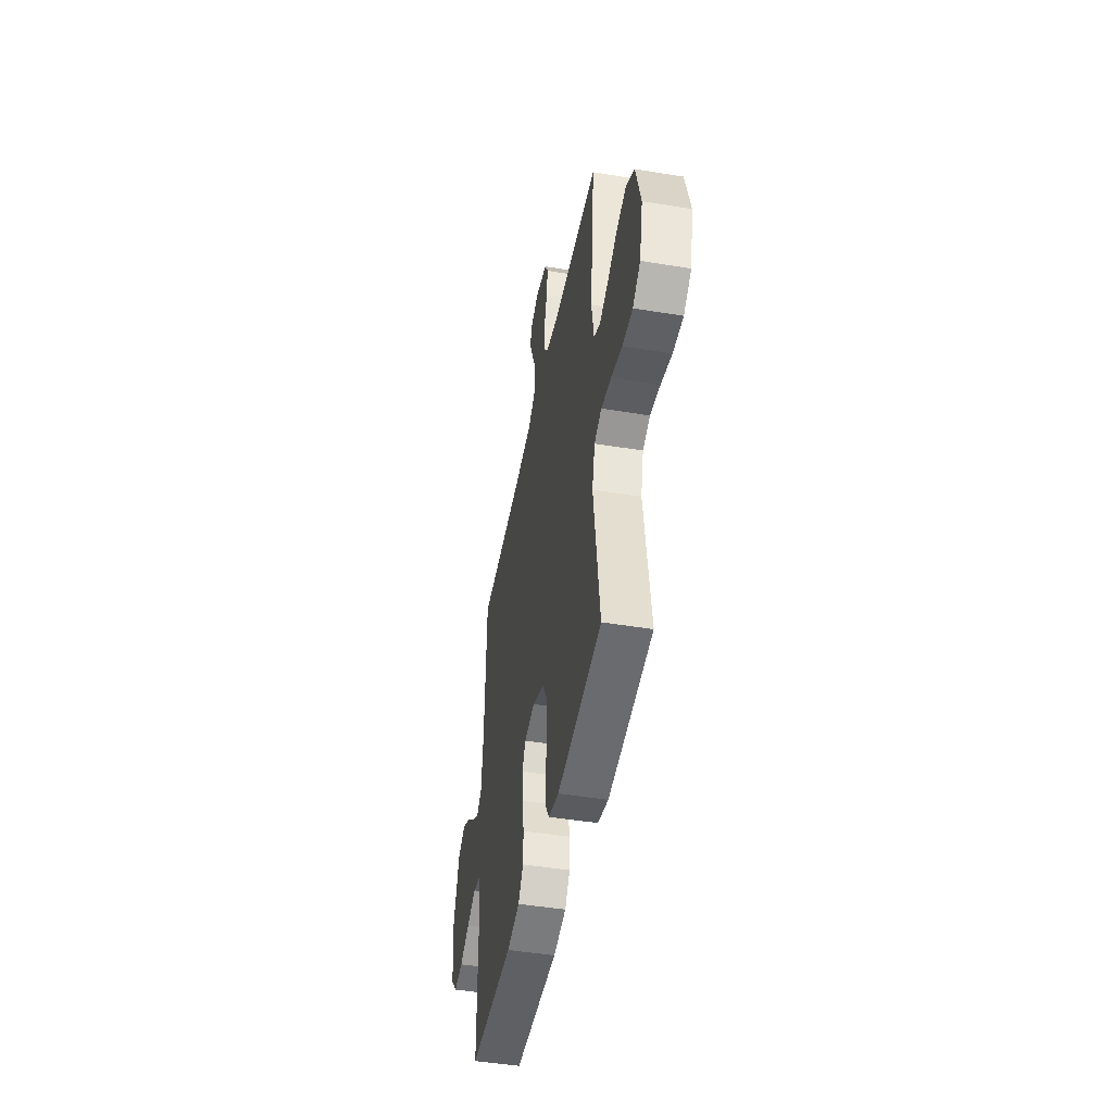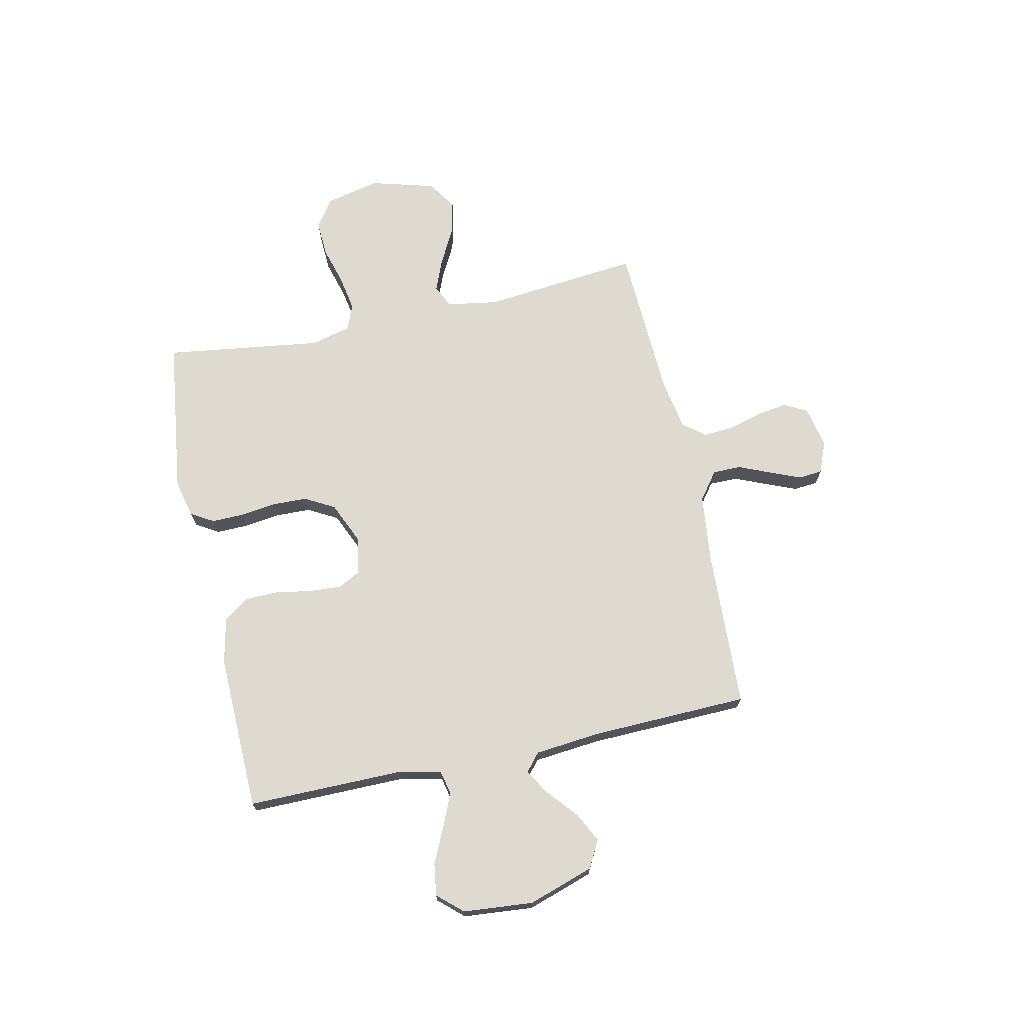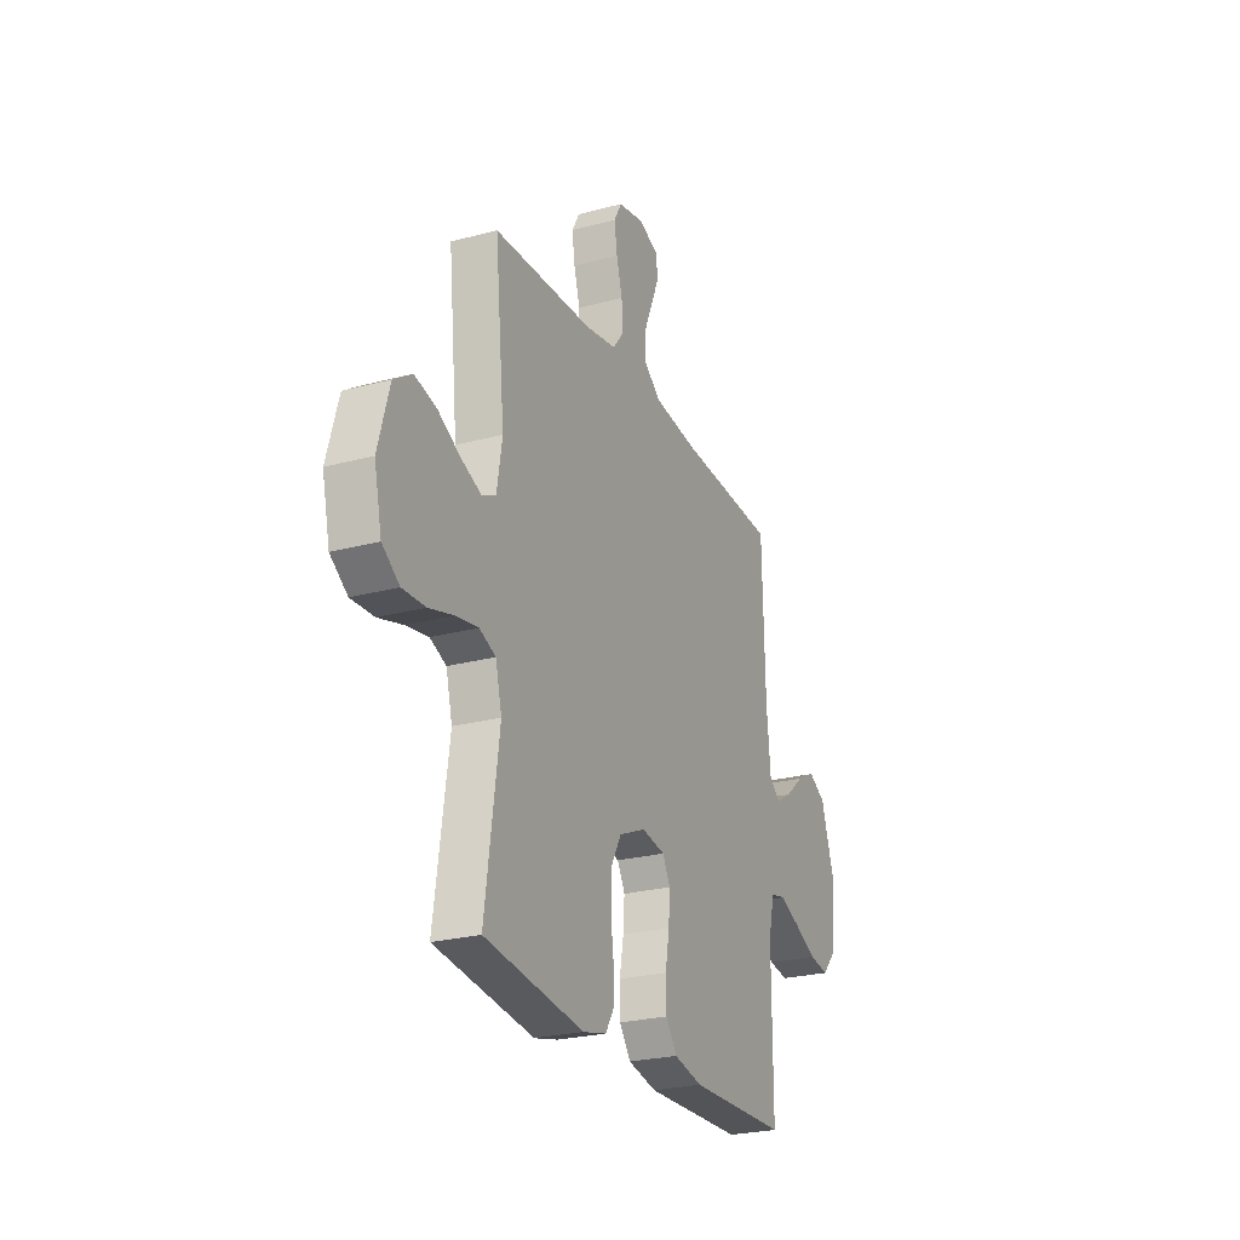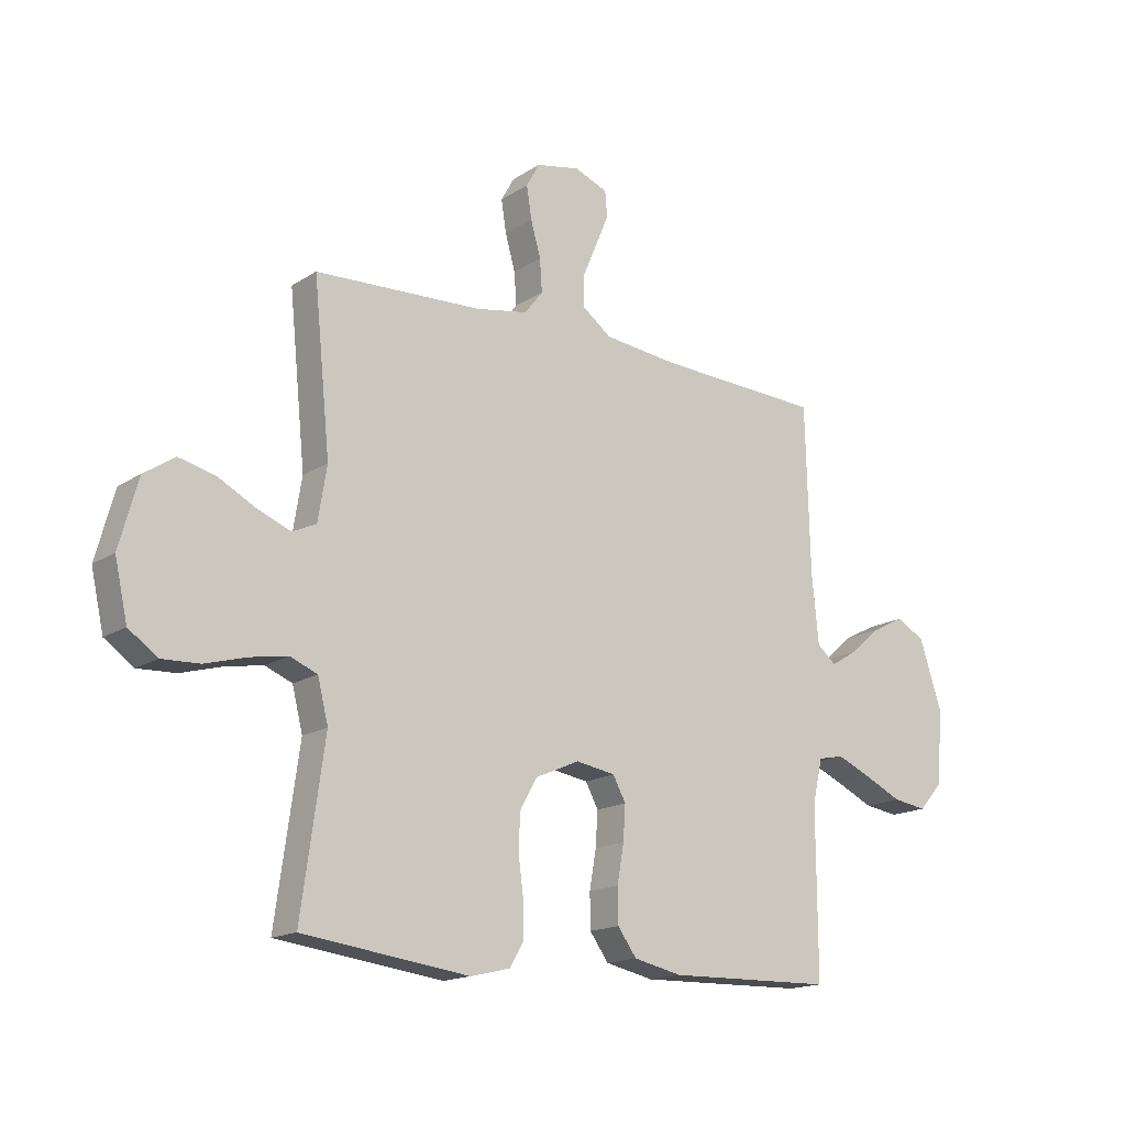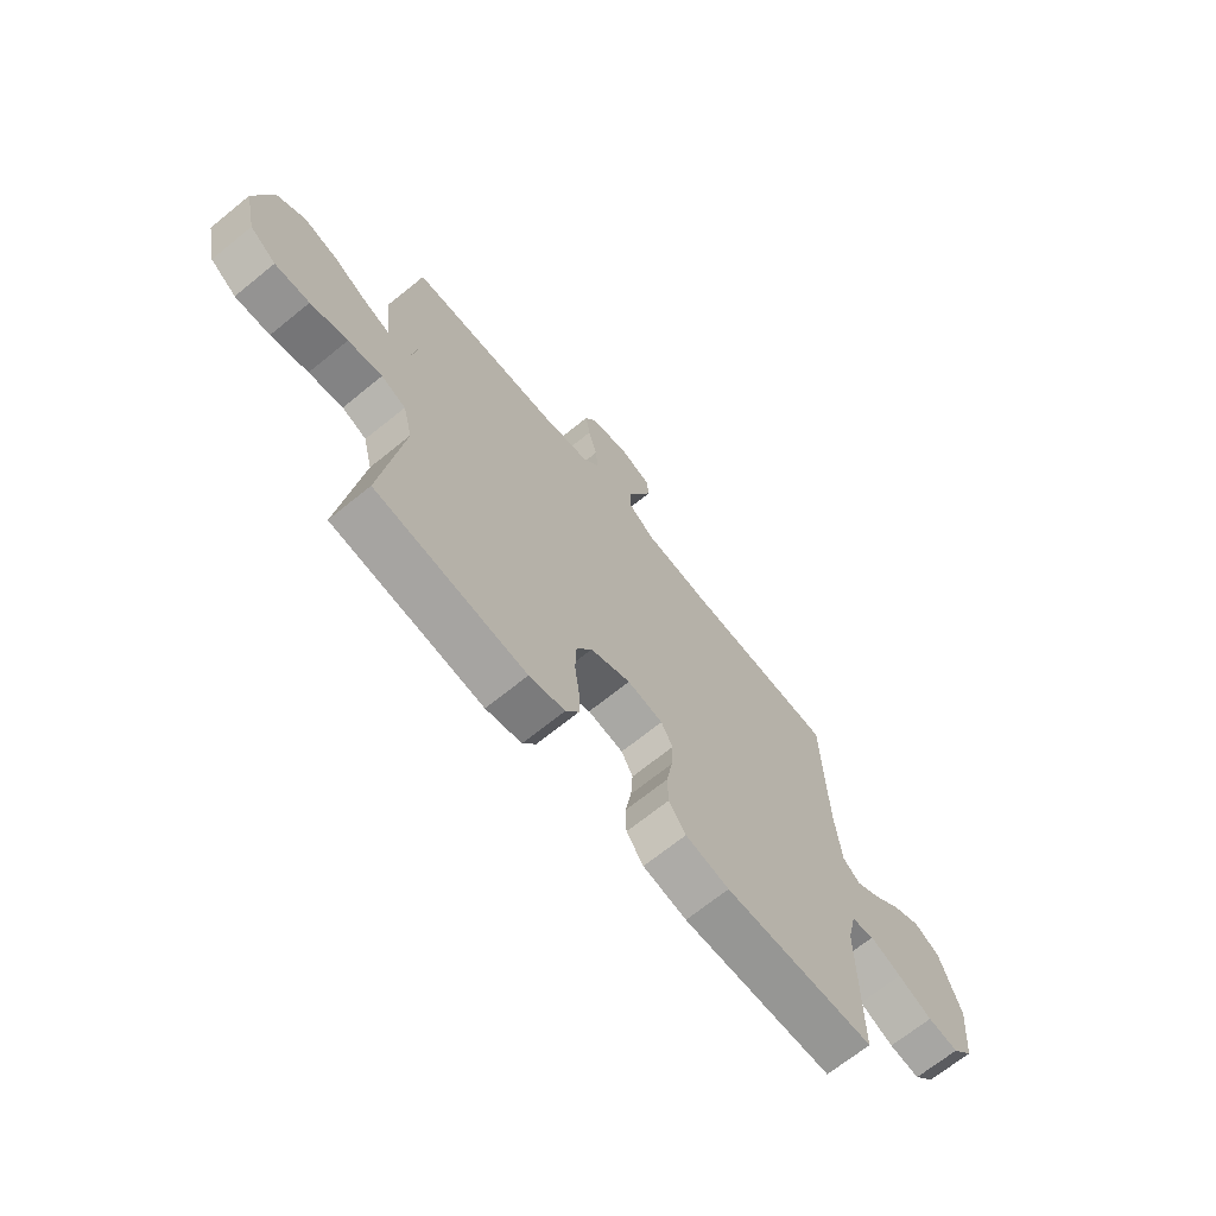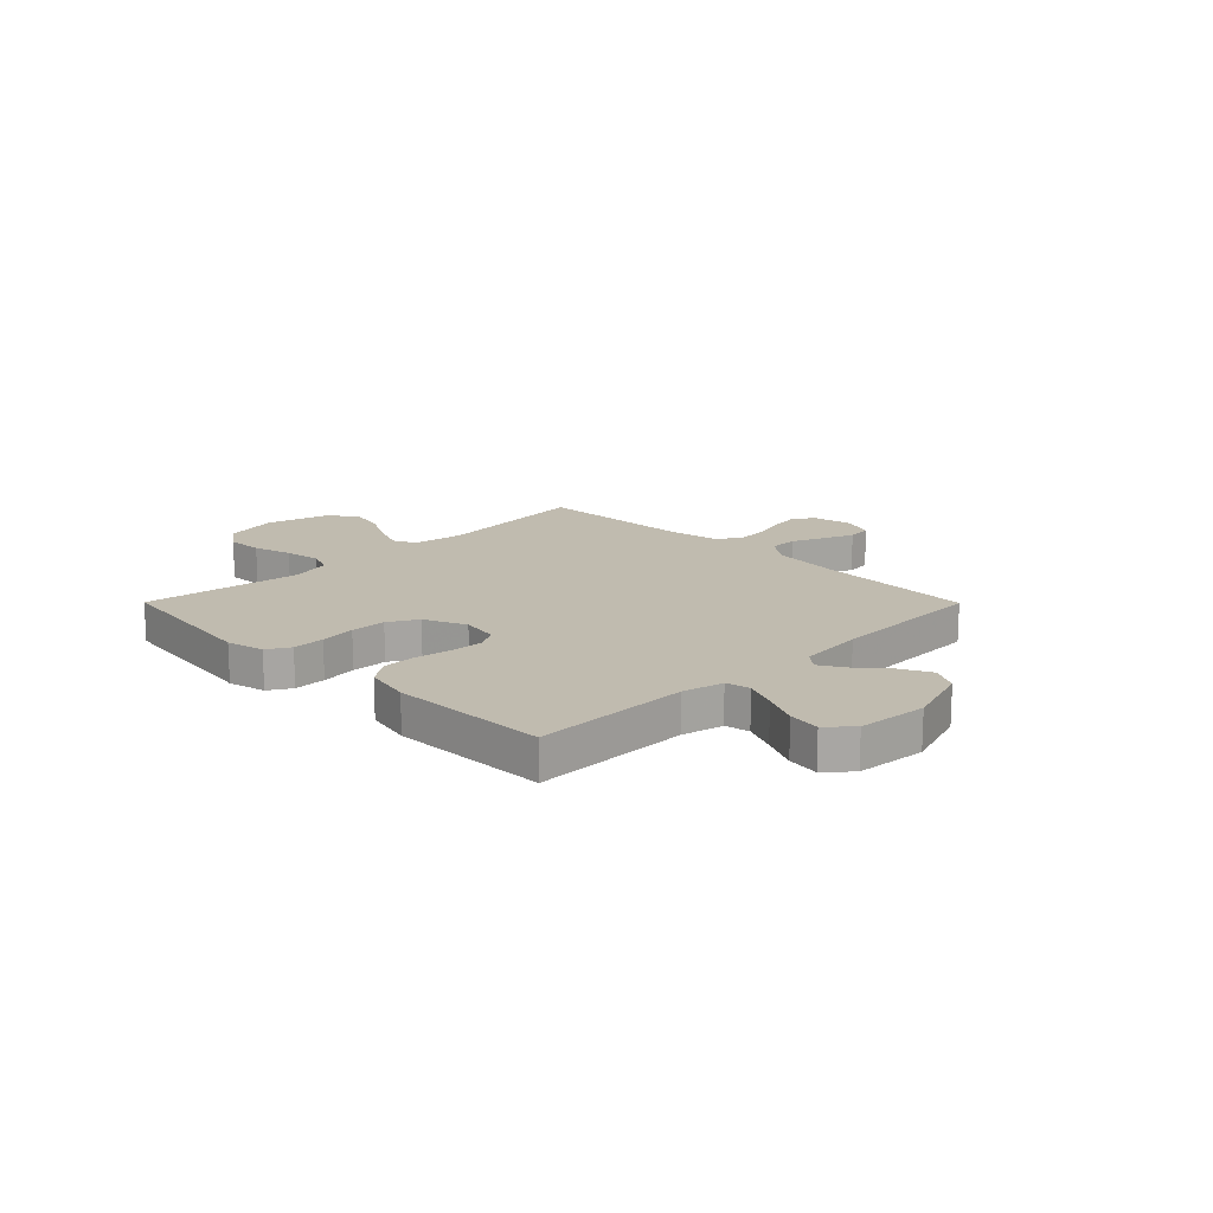
<metadata>
{"format":"obj","ext":"obj","renderer":"f3d","projection":"perspective","resolution":1024,"background":"white","views":[{"elev":-46.0,"azim":79.3,"up":"+Z"},{"elev":70.6,"azim":-102.3,"up":"+Y"},{"elev":-24.9,"azim":113.5,"up":"+Z"},{"elev":-16.2,"azim":142.5,"up":"+Z"},{"elev":-68.6,"azim":129.1,"up":"+Z"},{"elev":16.0,"azim":-134.8,"up":"+Y"}]}
</metadata>
<code>
v 0.5 0.07 0.5
v 0.47 0.07 0.2
v 0.486 0.07 0.103
v 0.529 0.07 0.083
v 0.589 0.07 0.107
v 0.657 0.07 0.143
v 0.723 0.07 0.159
v 0.778 0.07 0.122
v 0.812 0.07 0
v 0.789 0.07 -0.103
v 0.737 0.07 -0.14
v 0.668 0.07 -0.137
v 0.594 0.07 -0.116
v 0.526 0.07 -0.104
v 0.477 0.07 -0.124
v 0.458 0.07 -0.2
v 0.5 0.07 -0.5
v 0.2 0.07 -0.539
v 0.129 0.07 -0.522
v 0.103 0.07 -0.479
v 0.104 0.07 -0.418
v 0.113 0.07 -0.35
v 0.111 0.07 -0.283
v 0.08 0.07 -0.227
v 0 0.07 -0.192
v -0.071 0.07 -0.204
v -0.094 0.07 -0.247
v -0.09 0.07 -0.309
v -0.078 0.07 -0.378
v -0.079 0.07 -0.441
v -0.113 0.07 -0.488
v -0.2 0.07 -0.507
v -0.5 0.07 -0.5
v -0.499 0.07 -0.2
v -0.517 0.07 -0.122
v -0.563 0.07 -0.112
v -0.625 0.07 -0.139
v -0.693 0.07 -0.171
v -0.754 0.07 -0.18
v -0.796 0.07 -0.133
v -0.808 0.07 0
v -0.767 0.07 0.125
v -0.715 0.07 0.153
v -0.658 0.07 0.124
v -0.602 0.07 0.076
v -0.554 0.07 0.047
v -0.52 0.07 0.076
v -0.508 0.07 0.2
v -0.5 0.07 0.5
v -0.2 0.07 0.514
v -0.067 0.07 0.529
v -0.014 0.07 0.569
v -0.014 0.07 0.623
v -0.04 0.07 0.684
v -0.064 0.07 0.742
v -0.06 0.07 0.788
v 0 0.07 0.812
v 0.079 0.07 0.796
v 0.103 0.07 0.753
v 0.094 0.07 0.695
v 0.076 0.07 0.631
v 0.072 0.07 0.572
v 0.105 0.07 0.53
v 0.2 0.07 0.513
v 0.5 0 0.5
v 0.47 0 0.2
v 0.486 0 0.103
v 0.529 0 0.083
v 0.589 0 0.107
v 0.657 0 0.143
v 0.723 0 0.159
v 0.778 0 0.122
v 0.812 0 0
v 0.789 0 -0.103
v 0.737 0 -0.14
v 0.668 0 -0.137
v 0.594 0 -0.116
v 0.526 0 -0.104
v 0.477 0 -0.124
v 0.458 0 -0.2
v 0.5 0 -0.5
v 0.2 0 -0.539
v 0.129 0 -0.522
v 0.103 0 -0.479
v 0.104 0 -0.418
v 0.113 0 -0.35
v 0.111 0 -0.283
v 0.08 0 -0.227
v 0 0 -0.192
v -0.071 0 -0.204
v -0.094 0 -0.247
v -0.09 0 -0.309
v -0.078 0 -0.378
v -0.079 0 -0.441
v -0.113 0 -0.488
v -0.2 0 -0.507
v -0.5 0 -0.5
v -0.499 0 -0.2
v -0.517 0 -0.122
v -0.563 0 -0.112
v -0.625 0 -0.139
v -0.693 0 -0.171
v -0.754 0 -0.18
v -0.796 0 -0.133
v -0.808 0 0
v -0.767 0 0.125
v -0.715 0 0.153
v -0.658 0 0.124
v -0.602 0 0.076
v -0.554 0 0.047
v -0.52 0 0.076
v -0.508 0 0.2
v -0.5 0 0.5
v -0.2 0 0.514
v -0.067 0 0.529
v -0.014 0 0.569
v -0.014 0 0.623
v -0.04 0 0.684
v -0.064 0 0.742
v -0.06 0 0.788
v 0 0 0.812
v 0.079 0 0.796
v 0.103 0 0.753
v 0.094 0 0.695
v 0.076 0 0.631
v 0.072 0 0.572
v 0.105 0 0.53
v 0.2 0 0.513
f 59 60 61
f 58 59 61
f 57 58 61
f 56 57 61
f 55 56 61
f 54 55 61
f 53 54 61
f 52 53 61 62
f 51 52 62 63
f 48 49 50
f 51 63 64
f 50 51 64
f 48 50 64
f 47 48 64
f 43 44 45
f 42 43 45
f 41 42 45
f 40 41 45
f 39 40 45
f 38 39 45
f 37 38 45
f 36 37 45 46
f 64 1 2
f 47 64 2
f 46 47 2
f 36 46 2
f 35 36 2
f 32 33 34
f 31 32 34
f 30 31 34
f 29 30 34
f 28 29 34
f 20 21 22
f 19 20 22
f 18 19 22
f 17 18 22
f 16 17 22
f 15 16 22 23
f 11 12 13
f 10 11 13
f 9 10 13
f 8 9 13
f 7 8 13
f 6 7 13
f 5 6 13
f 4 5 13 14
f 3 4 14 15
f 27 28 34 35
f 26 27 35
f 35 2 3
f 26 35 3
f 25 26 3
f 24 25 3 15
f 15 23 24
f 125 124 123
f 125 123 122
f 125 122 121
f 125 121 120
f 125 120 119
f 125 119 118
f 125 118 117
f 126 125 117 116
f 127 126 116 115
f 114 113 112
f 128 127 115
f 128 115 114
f 128 114 112
f 128 112 111
f 109 108 107
f 109 107 106
f 109 106 105
f 109 105 104
f 109 104 103
f 109 103 102
f 109 102 101
f 110 109 101 100
f 66 65 128
f 66 128 111
f 66 111 110
f 66 110 100
f 66 100 99
f 98 97 96
f 98 96 95
f 98 95 94
f 98 94 93
f 98 93 92
f 86 85 84
f 86 84 83
f 86 83 82
f 86 82 81
f 86 81 80
f 87 86 80 79
f 77 76 75
f 77 75 74
f 77 74 73
f 77 73 72
f 77 72 71
f 77 71 70
f 77 70 69
f 78 77 69 68
f 79 78 68 67
f 99 98 92 91
f 99 91 90
f 67 66 99
f 67 99 90
f 67 90 89
f 79 67 89 88
f 88 87 79
f 1 65 66 2
f 2 66 67 3
f 3 67 68 4
f 4 68 69 5
f 5 69 70 6
f 6 70 71 7
f 7 71 72 8
f 8 72 73 9
f 9 73 74 10
f 10 74 75 11
f 11 75 76 12
f 12 76 77 13
f 13 77 78 14
f 14 78 79 15
f 15 79 80 16
f 16 80 81 17
f 17 81 82 18
f 18 82 83 19
f 19 83 84 20
f 20 84 85 21
f 21 85 86 22
f 22 86 87 23
f 23 87 88 24
f 24 88 89 25
f 25 89 90 26
f 26 90 91 27
f 27 91 92 28
f 28 92 93 29
f 29 93 94 30
f 30 94 95 31
f 31 95 96 32
f 32 96 97 33
f 33 97 98 34
f 34 98 99 35
f 35 99 100 36
f 36 100 101 37
f 37 101 102 38
f 38 102 103 39
f 39 103 104 40
f 40 104 105 41
f 41 105 106 42
f 42 106 107 43
f 43 107 108 44
f 44 108 109 45
f 45 109 110 46
f 46 110 111 47
f 47 111 112 48
f 48 112 113 49
f 49 113 114 50
f 50 114 115 51
f 51 115 116 52
f 52 116 117 53
f 53 117 118 54
f 54 118 119 55
f 55 119 120 56
f 56 120 121 57
f 57 121 122 58
f 58 122 123 59
f 59 123 124 60
f 60 124 125 61
f 61 125 126 62
f 62 126 127 63
f 63 127 128 64
f 64 128 65 1

</code>
